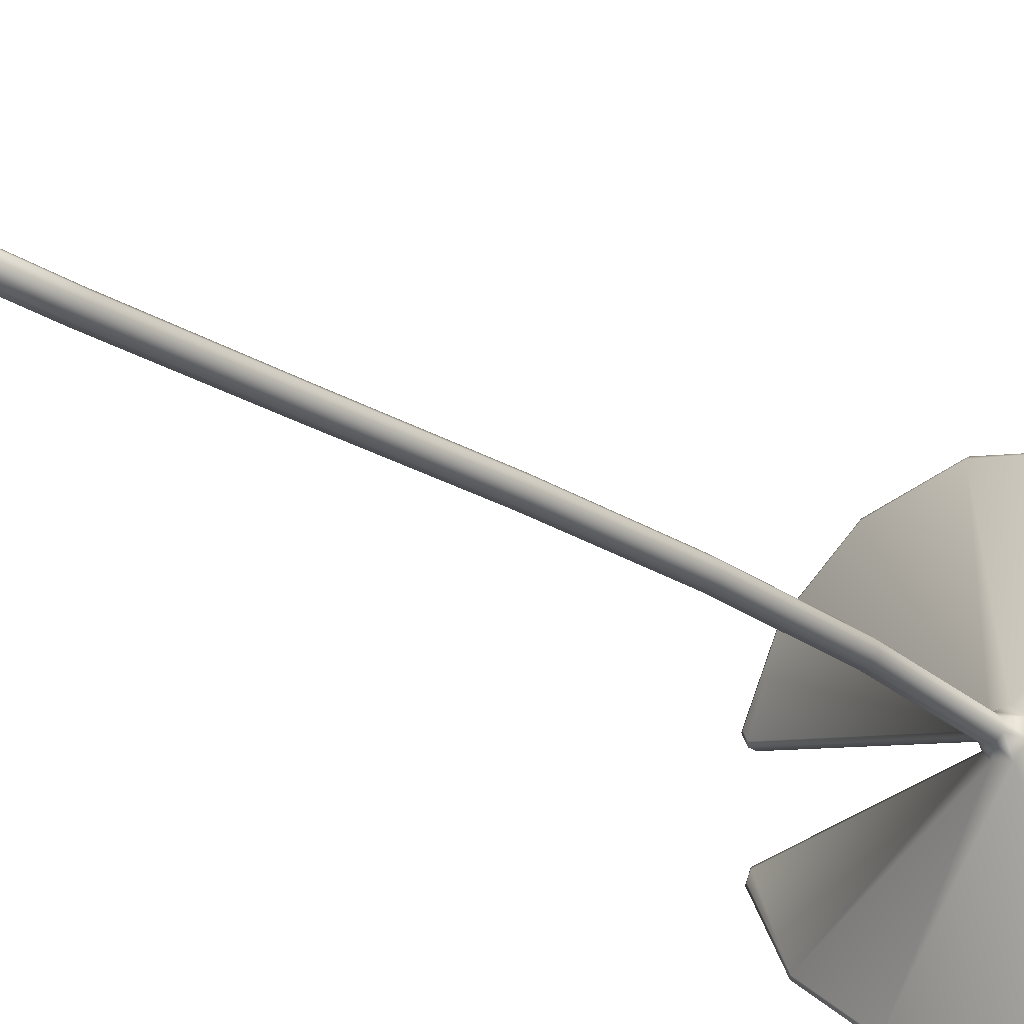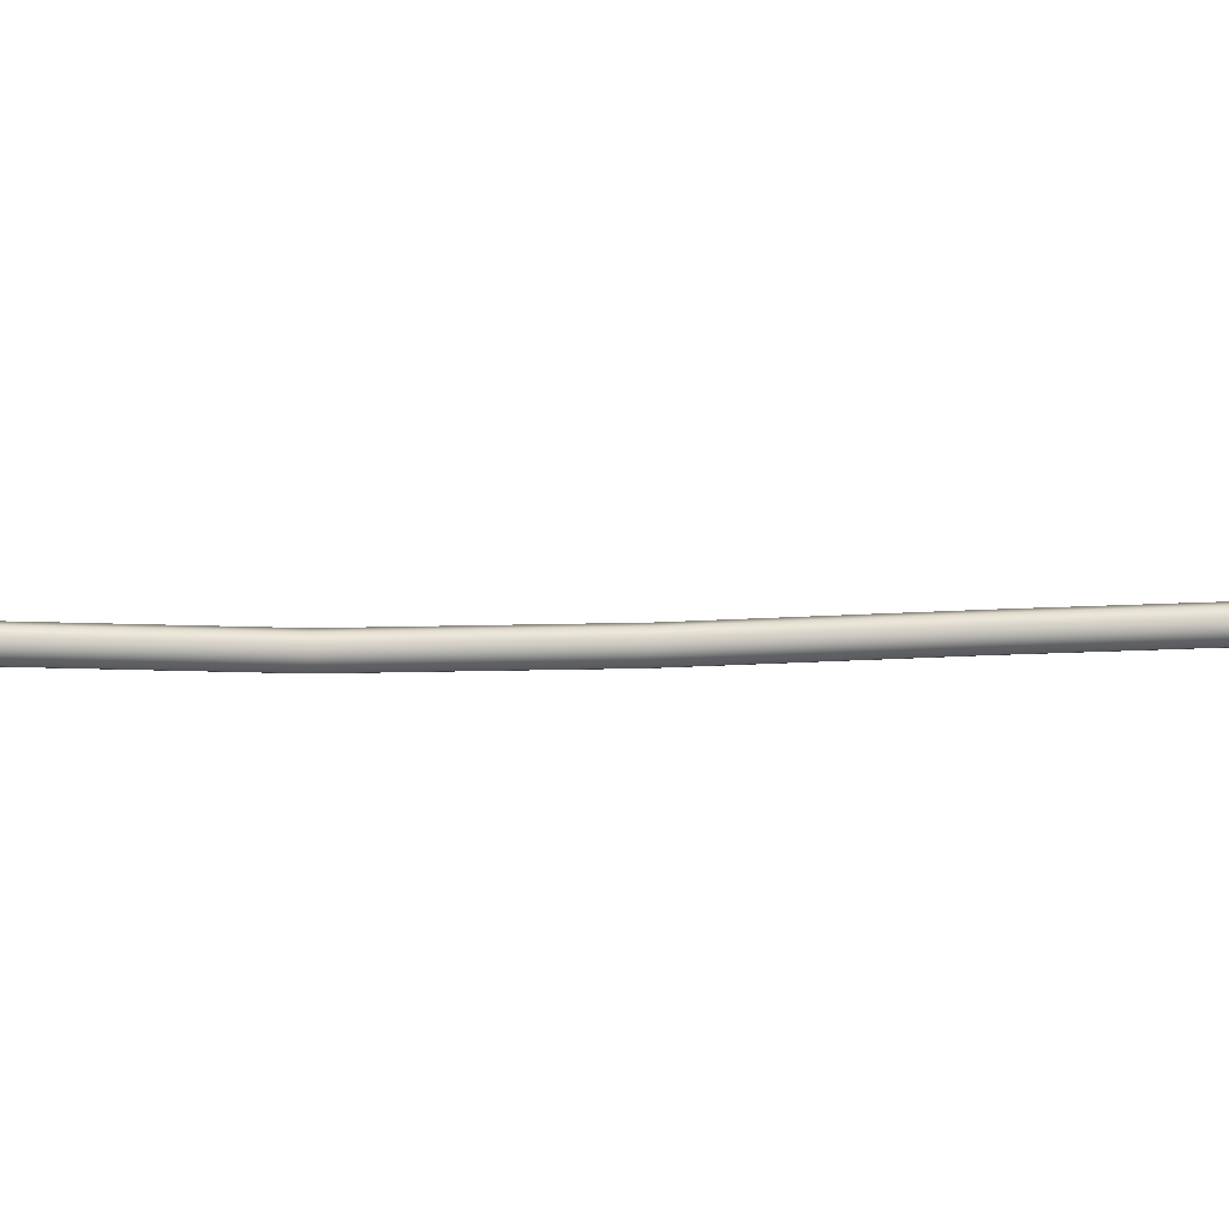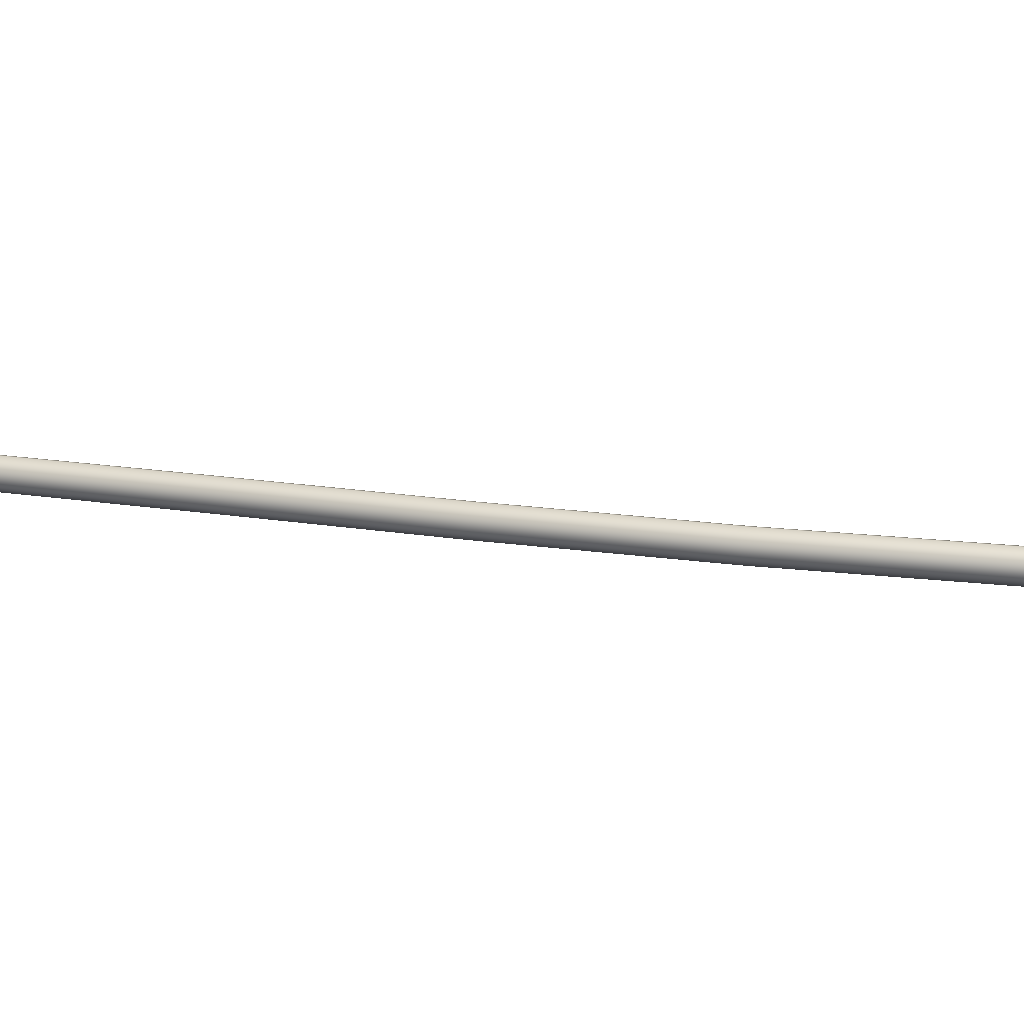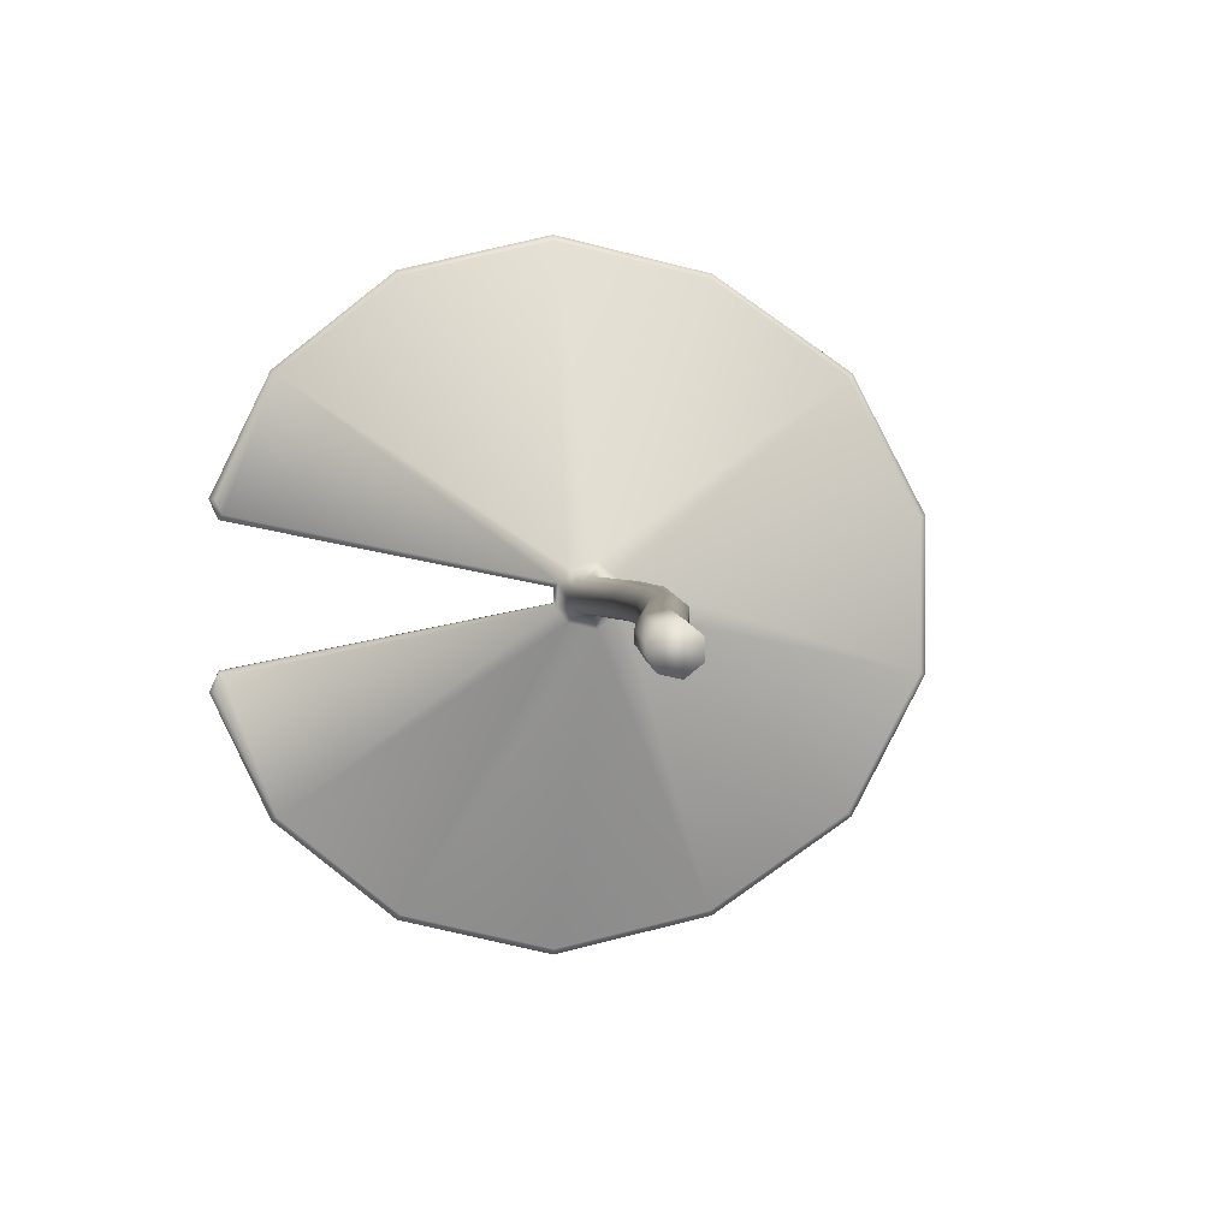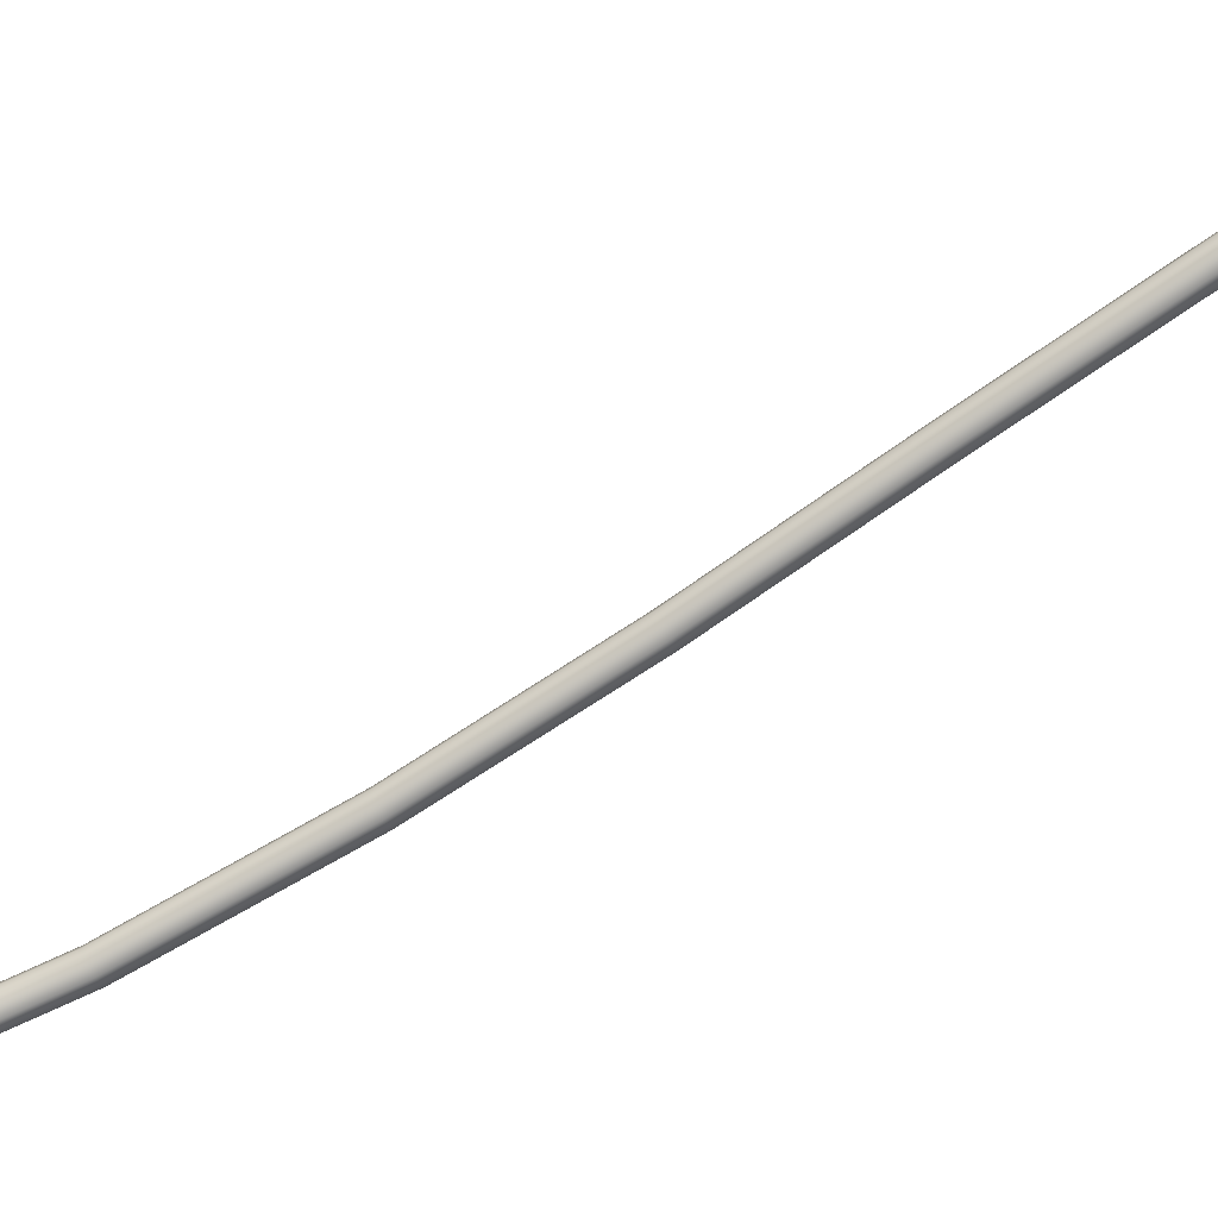
<metadata>
{"format":"obj","ext":"obj","renderer":"f3d","projection":"perspective","resolution":1024,"background":"white","views":[{"elev":-23.7,"azim":-139.7,"up":"+Y"},{"elev":-41.1,"azim":89.0,"up":"+Y"},{"elev":15.2,"azim":-73.5,"up":"+Y"},{"elev":1.4,"azim":176.8,"up":"+Y"},{"elev":-77.3,"azim":120.4,"up":"+Y"}]}
</metadata>
<code>
g LillyPad
v -0.02029 0.05267 -0.0025
v -0.001402 0.00569 -0.0025
v 0.00576 0.05898 -0.0025
v -0.02065 0.05358 -0.0015
v 0.005897 0.06 -0.0015
v 0.005897 0.06 0.0015
v -0.02065 0.05358 0.0015
v -0.02021 0.05268 0.0025
v 0.005896 0.05899 0.0025
v -0.002735 0.005379 0.0025
v -6.97e-05 0.006 0.0025
v 0.05201 0.03678 0.0025
v 0.004617 0.003737 0.0025
v 0.002532 0.005403 0.0025
v 0.03149 0.05314 0.0025
v 0.05281 0.03741 0.0015
v 0.03193 0.05406 0.0015
v 0.03193 0.05406 -0.0015
v 0.05281 0.03741 -0.0015
v 0.0519 0.03681 -0.0025
v 0.0314 0.05314 -0.0025
v 0.003574 0.00457 -0.0025
v -0.04338 -0.03642 -0.0025
v -0.005421 -0.002412 -0.0025
v -0.05551 -0.01303 -0.0025
v -0.04411 -0.03708 -0.0015
v -0.05647 -0.01323 -0.0015
v -0.05647 -0.01323 0.0015
v -0.04411 -0.03708 0.0015
v -0.04328 -0.03646 0.0025
v -0.05543 -0.01301 0.0025
v -0.004895 -0.003577 0.0025
v -0.005946 -0.001247 0.0025
v -0.005946 0.001247 0.0025
v -0.004895 0.003577 0.0025
v -0.002735 -0.005379 0.0025
v -0.002735 0.005379 0.0025
v -6.97e-05 -0.006 0.0025
v -6.97e-05 0.006 0.0025
v 0.002532 -0.005403 0.0025
v 0.002532 0.005403 0.0025
v 0.004617 -0.003737 0.0025
v 0.004617 0.003737 0.0025
v 0.005281 -0.002351 0.0025
v 0.005281 0.002351 0.0025
v -0.02021 -0.05268 0.0025
v -0.002735 -0.005379 0.0025
v -6.97e-05 -0.006 0.0025
v 0.005896 -0.05899 0.0025
v -0.02065 -0.05358 0.0015
v 0.005897 -0.06 0.0015
v 0.005897 -0.06 -0.0015
v -0.02065 -0.05358 -0.0015
v -0.02029 -0.05267 -0.0025
v 0.00576 -0.05898 -0.0025
v -0.001402 -0.00569 -0.0025
v -0.04411 -0.03708 0.0015
v -0.02021 -0.05268 0.0025
v -0.04411 -0.03708 -0.0015
v -0.04328 -0.03646 0.0025
v -0.002735 -0.005379 0.0025
v -0.004895 -0.003577 0.0025
v -0.04338 -0.03642 -0.0025
v -0.02029 -0.05267 -0.0025
v -0.005421 -0.002412 -0.0025
v -0.001402 -0.00569 -0.0025
v -0.002818 -0.001375 -0.007501
v -0.0005276 -0.003243 -0.007501
v -0.007583 -0.001375 -0.05433
v -0.005293 -0.003243 -0.05433
v -0.008378 -0.001375 -0.1012
v -0.006088 -0.003243 -0.1012
v -0.006392 -0.001375 -0.148
v -0.004102 -0.003243 -0.148
v -0.002818 -0.001375 -0.1948
v -0.0005276 -0.003243 -0.1948
v 0.0003594 -0.001375 -0.2417
v 0.00265 -0.003243 -0.2417
v 0.001948 -0.001375 -0.2885
v 0.004238 -0.003243 -0.2885
v -0.05543 0.01301 0.0025
v -0.005946 0.001247 0.0025
v -0.005946 -0.001247 0.0025
v -0.05543 -0.01301 0.0025
v -0.05647 0.01323 0.0015
v -0.05647 -0.01323 0.0015
v -0.05647 -0.01323 -0.0015
v -0.05647 0.01323 -0.0015
v -0.05551 0.01303 -0.0025
v -0.05551 -0.01303 -0.0025
v -0.005421 0.002412 -0.0025
v -0.005421 -0.002412 -0.0025
v -0.002818 0.001375 -0.007501
v -0.002818 -0.001375 -0.007501
v -0.007583 0.001375 -0.05433
v -0.007583 -0.001375 -0.05433
v -0.008378 0.001375 -0.1012
v -0.008378 -0.001375 -0.1012
v -0.006392 0.001375 -0.148
v -0.006392 -0.001375 -0.148
v -0.002818 0.001375 -0.1948
v -0.002818 -0.001375 -0.1948
v 0.0003594 0.001375 -0.2417
v 0.0003594 -0.001375 -0.2417
v 0.001948 0.001375 -0.2885
v 0.001948 -0.001375 -0.2885
v -0.02021 0.05268 0.0025
v -0.002735 0.005379 0.0025
v -0.004895 0.003577 0.0025
v -0.04328 0.03646 0.0025
v -0.02065 0.05358 0.0015
v -0.04411 0.03708 0.0015
v -0.04411 0.03708 -0.0015
v -0.02065 0.05358 -0.0015
v -0.02029 0.05267 -0.0025
v -0.04338 0.03642 -0.0025
v -0.001402 0.00569 -0.0025
v -0.005421 0.002412 -0.0025
v -0.0005276 0.003243 -0.007501
v -0.002818 0.001375 -0.007501
v -0.005293 0.003243 -0.05433
v -0.007583 0.001375 -0.05433
v -0.006088 0.003243 -0.1012
v -0.008378 0.001375 -0.1012
v -0.004102 0.003243 -0.148
v -0.006392 0.001375 -0.148
v -0.0005276 0.003243 -0.1948
v -0.002818 0.001375 -0.1948
v 0.00265 0.003243 -0.2417
v 0.0003594 0.001375 -0.2417
v 0.004238 0.003243 -0.2885
v 0.001948 0.001375 -0.2885
v 0.0615 0.01255 -0.0015
v 0.005776 0.00132 -0.0015
v 0.005776 0.00132 0.0015
v 0.0615 0.01255 0.0015
v 0.06085 0.01355 0.0025
v 0.0615 0.01255 0.0015
v 0.005281 0.002351 0.0025
v 0.0519 -0.03681 -0.0025
v 0.003574 -0.00457 -0.0025
v 0.0314 -0.05314 -0.0025
v 0.05281 -0.03741 -0.0015
v 0.03193 -0.05406 -0.0015
v 0.03193 -0.05406 0.0015
v 0.05281 -0.03741 0.0015
v 0.05201 -0.03678 0.0025
v 0.03149 -0.05314 0.0025
v 0.004617 -0.003737 0.0025
v 0.002532 -0.005403 0.0025
v 0.005897 -0.06 0.0015
v 0.03149 -0.05314 0.0025
v 0.005897 -0.06 -0.0015
v 0.005896 -0.05899 0.0025
v 0.002532 -0.005403 0.0025
v -6.97e-05 -0.006 0.0025
v 0.00576 -0.05898 -0.0025
v 0.0314 -0.05314 -0.0025
v -0.001402 -0.00569 -0.0025
v 0.003574 -0.00457 -0.0025
v -0.0005276 -0.003243 -0.007501
v 0.002309 -0.002605 -0.007501
v -0.005293 -0.003243 -0.05433
v -0.002457 -0.002605 -0.05433
v -0.006088 -0.003243 -0.1012
v -0.003251 -0.002605 -0.1012
v -0.004102 -0.003243 -0.148
v -0.001265 -0.002605 -0.148
v -0.0005276 -0.003243 -0.1948
v 0.002309 -0.002605 -0.1948
v 0.00265 -0.003243 -0.2417
v 0.005486 -0.002605 -0.2417
v 0.004238 -0.003243 -0.2885
v 0.007075 -0.002605 -0.2885
v -0.04328 0.03646 0.0025
v -0.004895 0.003577 0.0025
v -0.005946 0.001247 0.0025
v -0.05543 0.01301 0.0025
v -0.05647 0.01323 0.0015
v -0.05647 0.01323 -0.0015
v -0.04338 0.03642 -0.0025
v -0.05551 0.01303 -0.0025
v -0.005421 0.002412 -0.0025
v 0.005281 0.002351 0.0025
v 0.004617 0.003737 0.0025
v 0.05201 0.03678 0.0025
v 0.06085 0.01355 0.0025
v 0.06199 0.01605 0.0025
v 0.06309 0.01605 0.0015
v 0.05281 0.03741 0.0015
v 0.05281 0.03741 -0.0015
v 0.06309 0.01605 -0.0015
v 0.06195 0.01595 -0.0025
v 0.0519 0.03681 -0.0025
v 0.0608 0.01343 -0.0025
v 0.06309 0.01605 -0.0015
v 0.0051 0.002075 -0.002816
v 0.003574 0.00457 -0.0025
v 0.0615 0.01255 -0.0015
v 0.0615 0.01255 0.0015
v 0.06309 0.01605 0.0015
v 0.06199 0.01605 0.0025
v 0.06085 0.01355 0.0025
v 0.003563 0.0007522 -0.007501
v 0.0051 0.002075 -0.002816
v 0.002309 0.002605 -0.007501
v -0.001202 0.0007522 -0.05433
v -0.002457 0.002605 -0.05433
v -0.001997 0.0007522 -0.1012
v -0.003251 0.002605 -0.1012
v -1.082e-05 0.0007522 -0.148
v -0.001265 0.002605 -0.148
v 0.003563 0.0007522 -0.1948
v 0.002309 0.002605 -0.1948
v 0.006741 0.0007522 -0.2417
v 0.005486 0.002605 -0.2417
v 0.008329 0.0007522 -0.2885
v 0.007075 0.002605 -0.2885
v 0.05201 -0.03678 0.0025
v 0.004617 -0.003737 0.0025
v 0.005281 -0.002351 0.0025
v 0.06085 -0.01355 0.0025
v 0.06199 -0.01605 0.0025
v 0.05281 -0.03741 0.0015
v 0.06309 -0.01605 0.0015
v 0.0615 -0.01255 0.0015
v 0.0615 -0.01255 -0.0015
v 0.06309 -0.01605 -0.0015
v 0.06309 -0.01605 -0.0015
v 0.05281 -0.03741 -0.0015
v 0.0519 -0.03681 -0.0025
v 0.06195 -0.01595 -0.0025
v 0.0608 -0.01343 -0.0025
v 0.0051 0.002075 -0.002816
v 0.003563 -0.0007522 -0.007501
v 0.005371 -0.002258 -0.0025
v 0.003563 0.0007522 -0.007501
v -0.001202 -0.0007522 -0.05433
v -0.001202 0.0007522 -0.05433
v -0.001997 -0.0007522 -0.1012
v -0.001997 0.0007522 -0.1012
v -1.082e-05 -0.0007522 -0.148
v -1.082e-05 0.0007522 -0.148
v 0.003563 -0.0007522 -0.1948
v 0.003563 0.0007522 -0.1948
v 0.006741 -0.0007522 -0.2417
v 0.006741 0.0007522 -0.2417
v 0.008329 -0.0007522 -0.2885
v 0.008329 0.0007522 -0.2885
v 0.007075 -0.002605 -0.2885
v 0.005486 -0.002605 -0.2417
v 0.002309 -0.002605 -0.1948
v -0.001265 -0.002605 -0.148
v -0.003251 -0.002605 -0.1012
v -0.002457 -0.002605 -0.05433
v 0.002309 -0.002605 -0.007501
v 0.005371 -0.002258 -0.0025
v 0.003574 -0.00457 -0.0025
v 0.005371 -0.002258 -0.0025
v 0.0519 -0.03681 -0.0025
v 0.0608 -0.01343 -0.0025
v 0.005776 -0.00132 -0.0015
v 0.0615 -0.01255 -0.0015
v 0.0615 -0.01255 -0.0015
v 0.005776 -0.00132 0.0015
v 0.0615 -0.01255 0.0015
v 0.005281 -0.002351 0.0025
v 0.06085 -0.01355 0.0025
v 0.005776 -0.00132 0.0015
v 0.005281 -0.002351 0.0025
v 0.005281 0.002351 0.0025
v 0.005776 0.00132 0.0015
v 0.005776 0.00132 -0.0015
v 0.005776 -0.00132 -0.0015
v 0.005371 -0.002258 -0.0025
v 0.0051 0.002075 -0.002816
v 0.03149 0.05314 0.0025
v 0.002532 0.005403 0.0025
v -6.97e-05 0.006 0.0025
v 0.005896 0.05899 0.0025
v 0.03193 0.05406 0.0015
v 0.005897 0.06 0.0015
v 0.005897 0.06 -0.0015
v 0.03193 0.05406 -0.0015
v 0.0314 0.05314 -0.0025
v 0.00576 0.05898 -0.0025
v 0.003574 0.00457 -0.0025
v -0.001402 0.00569 -0.0025
v 0.002309 0.002605 -0.007501
v -0.0005276 0.003243 -0.007501
v -0.002457 0.002605 -0.05433
v -0.005293 0.003243 -0.05433
v -0.003251 0.002605 -0.1012
v -0.006088 0.003243 -0.1012
v -0.001265 0.002605 -0.148
v -0.004102 0.003243 -0.148
v 0.002309 0.002605 -0.1948
v -0.0005276 0.003243 -0.1948
v 0.005486 0.002605 -0.2417
v 0.00265 0.003243 -0.2417
v 0.007075 0.002605 -0.2885
v 0.004238 0.003243 -0.2885
v 0.007075 -0.002605 -0.2885
v 0.008329 -0.0007522 -0.2885
v 0.008329 0.0007522 -0.2885
v 0.007075 0.002605 -0.2885
v 0.004238 -0.003243 -0.2885
v 0.004238 0.003243 -0.2885
v 0.001948 -0.001375 -0.2885
v 0.001948 0.001375 -0.2885
v 0.0051 0.002075 -0.002816
v 0.005776 0.00132 -0.0015
v 0.0615 0.01255 -0.0015
v 0.0608 0.01343 -0.0025
g LillyPad_0
f 3 2 1
f 3 1 4
f 5 3 4
f 6 5 4
f 7 6 4
f 7 8 6
f 8 9 6
f 8 10 9
f 10 11 9
f 14 13 12
f 15 14 12
f 15 12 16
f 17 15 16
f 17 16 18
f 16 19 18
f 19 20 18
f 20 21 18
f 20 22 21
f 25 24 23
f 25 23 26
f 27 25 26
f 28 27 26
f 29 28 26
f 29 30 28
f 30 31 28
f 30 32 31
f 32 33 31
f 34 33 32
f 35 34 32
f 35 32 36
f 37 35 36
f 37 36 38
f 39 37 38
f 39 38 40
f 41 39 40
f 41 40 42
f 43 41 42
f 43 42 44
f 44 45 43
f 48 47 46
f 49 48 46
f 49 46 50
f 51 49 50
f 51 50 52
f 50 53 52
f 53 54 52
f 54 55 52
f 54 56 55
f 50 57 53
f 50 58 57
f 57 59 53
f 58 60 57
f 58 61 60
f 61 62 60
f 59 63 53
f 63 64 53
f 63 65 64
f 65 66 64
f 65 67 66
f 67 68 66
f 67 69 68
f 69 70 68
f 69 71 70
f 71 72 70
f 71 73 72
f 73 74 72
f 73 75 74
f 75 76 74
f 75 77 76
f 77 78 76
f 77 79 78
f 79 80 78
f 83 82 81
f 84 83 81
f 84 81 85
f 86 84 85
f 86 85 87
f 85 88 87
f 88 89 87
f 89 90 87
f 89 91 90
f 91 92 90
f 91 93 92
f 93 94 92
f 93 95 94
f 95 96 94
f 95 97 96
f 97 98 96
f 97 99 98
f 99 100 98
f 99 101 100
f 101 102 100
f 101 103 102
f 103 104 102
f 103 105 104
f 105 106 104
f 109 108 107
f 110 109 107
f 110 107 111
f 112 110 111
f 112 111 113
f 111 114 113
f 114 115 113
f 115 116 113
f 115 117 116
f 117 118 116
f 117 119 118
f 119 120 118
f 119 121 120
f 121 122 120
f 121 123 122
f 123 124 122
f 123 125 124
f 125 126 124
f 125 127 126
f 127 128 126
f 127 129 128
f 129 130 128
f 129 131 130
f 131 132 130
f 135 134 133
f 136 135 133
f 135 138 137
f 139 135 137
f 142 141 140
f 142 140 143
f 144 142 143
f 145 144 143
f 146 145 143
f 146 147 145
f 147 148 145
f 147 149 148
f 149 150 148
f 145 151 144
f 145 152 151
f 151 153 144
f 152 154 151
f 152 155 154
f 155 156 154
f 153 157 144
f 157 158 144
f 157 159 158
f 159 160 158
f 159 161 160
f 161 162 160
f 161 163 162
f 163 164 162
f 163 165 164
f 165 166 164
f 165 167 166
f 167 168 166
f 167 169 168
f 169 170 168
f 169 171 170
f 171 172 170
f 171 173 172
f 173 174 172
f 177 176 175
f 178 177 175
f 178 175 112
f 179 178 112
f 179 112 180
f 112 113 180
f 113 181 180
f 181 182 180
f 181 183 182
f 186 185 184
f 186 184 187
f 187 188 186
f 188 189 186
f 189 190 186
f 190 189 191
f 189 192 191
f 192 193 191
f 193 194 191
f 194 193 195
f 193 196 195
f 195 197 194
f 197 198 194
f 196 199 195
f 199 196 200
f 196 201 200
f 200 201 202
f 203 200 202
f 205 204 198
f 204 206 198
f 204 207 206
f 207 208 206
f 207 209 208
f 209 210 208
f 209 211 210
f 211 212 210
f 211 213 212
f 213 214 212
f 213 215 214
f 215 216 214
f 215 217 216
f 217 218 216
f 221 220 219
f 222 221 219
f 219 223 222
f 219 224 223
f 223 225 222
f 224 225 223
f 225 226 222
f 227 226 225
f 228 227 225
f 225 224 229
f 224 230 229
f 229 230 231
f 227 228 232
f 232 229 231
f 233 227 232
f 233 232 231
f 236 235 234
f 235 237 234
f 235 238 237
f 238 239 237
f 238 240 239
f 240 241 239
f 240 242 241
f 242 243 241
f 242 244 243
f 244 245 243
f 244 246 245
f 246 247 245
f 246 248 247
f 248 249 247
f 250 248 246
f 251 250 246
f 251 246 244
f 252 251 244
f 252 244 242
f 253 252 242
f 253 242 240
f 254 253 240
f 254 240 238
f 255 254 238
f 255 238 235
f 256 255 235
f 256 235 257
f 258 256 257
f 260 258 259
f 260 259 261
f 259 262 261
f 262 263 261
f 262 265 264
f 265 266 264
f 265 267 266
f 267 268 266
f 271 270 269
f 272 271 269
f 273 272 269
f 274 273 269
f 274 275 273
f 275 276 273
f 279 278 277
f 280 279 277
f 280 277 281
f 282 280 281
f 282 281 283
f 281 284 283
f 284 285 283
f 285 286 283
f 285 287 286
f 287 288 286
f 287 289 288
f 289 290 288
f 289 291 290
f 291 292 290
f 291 293 292
f 293 294 292
f 293 295 294
f 295 296 294
f 295 297 296
f 297 298 296
f 297 299 298
f 299 300 298
f 299 301 300
f 301 302 300
f 305 304 303
f 303 306 305
f 303 307 306
f 307 308 306
f 307 309 308
f 309 310 308
f 313 312 311
f 314 313 311

</code>
